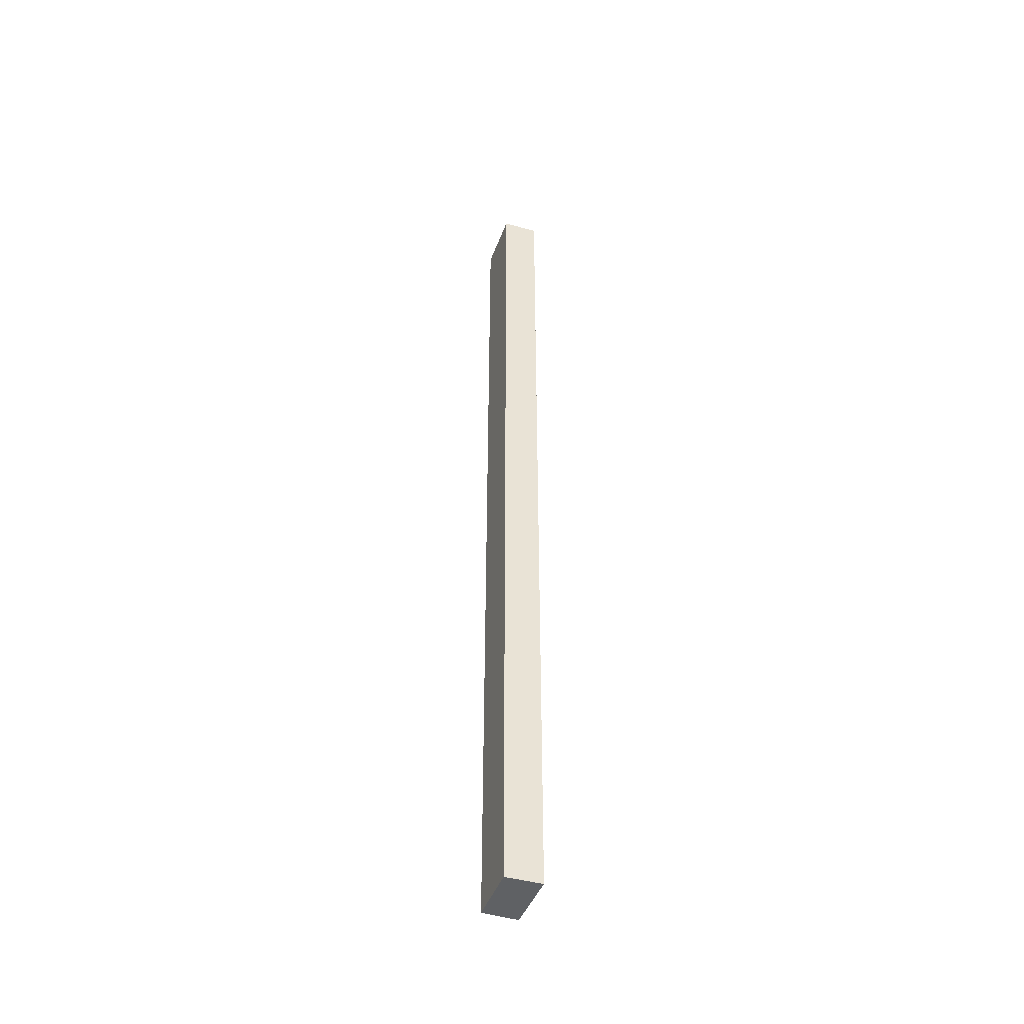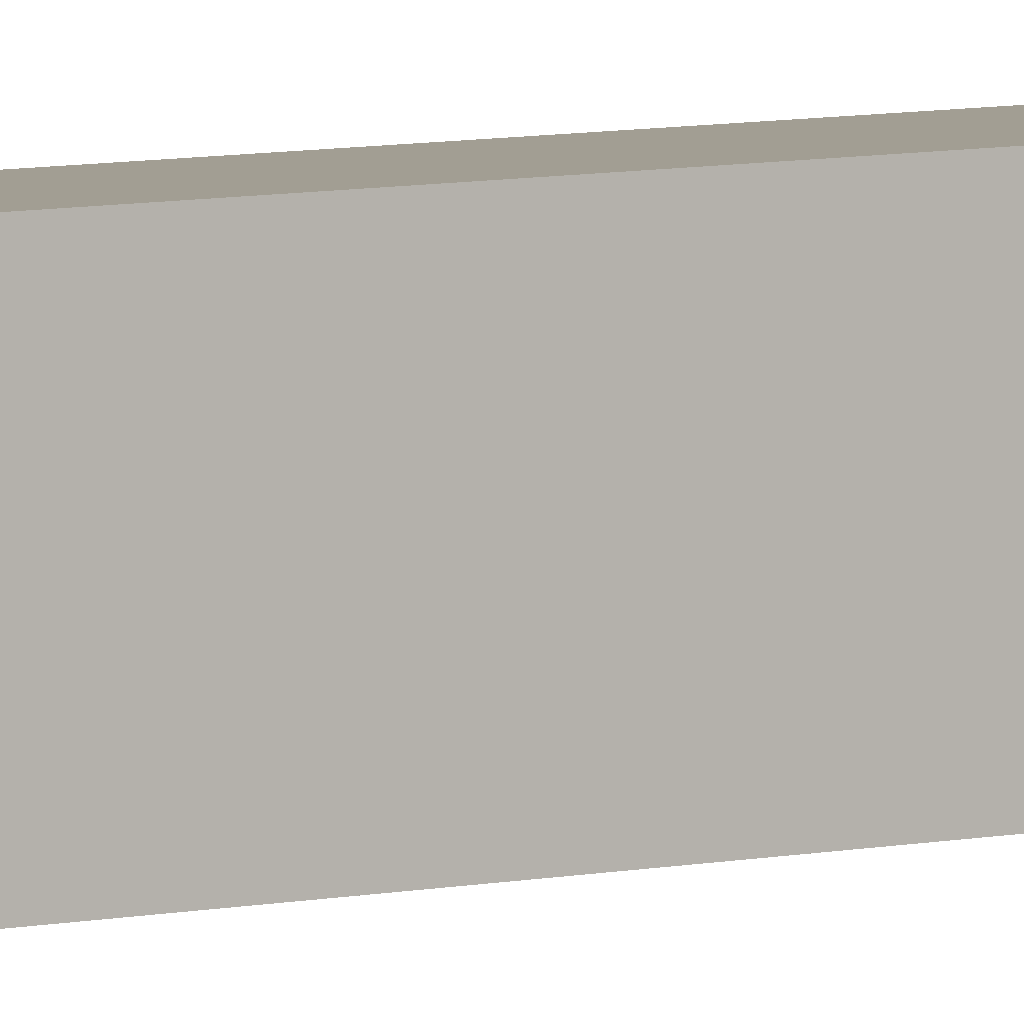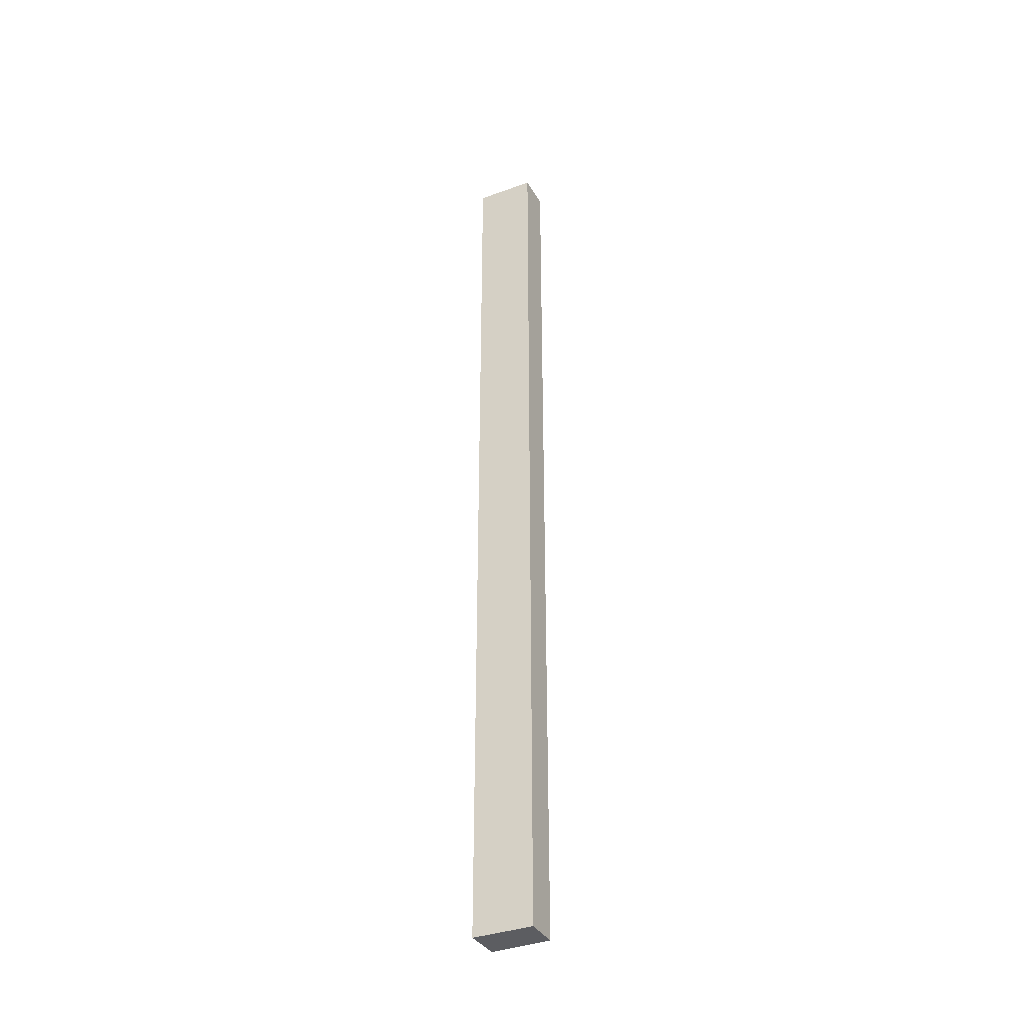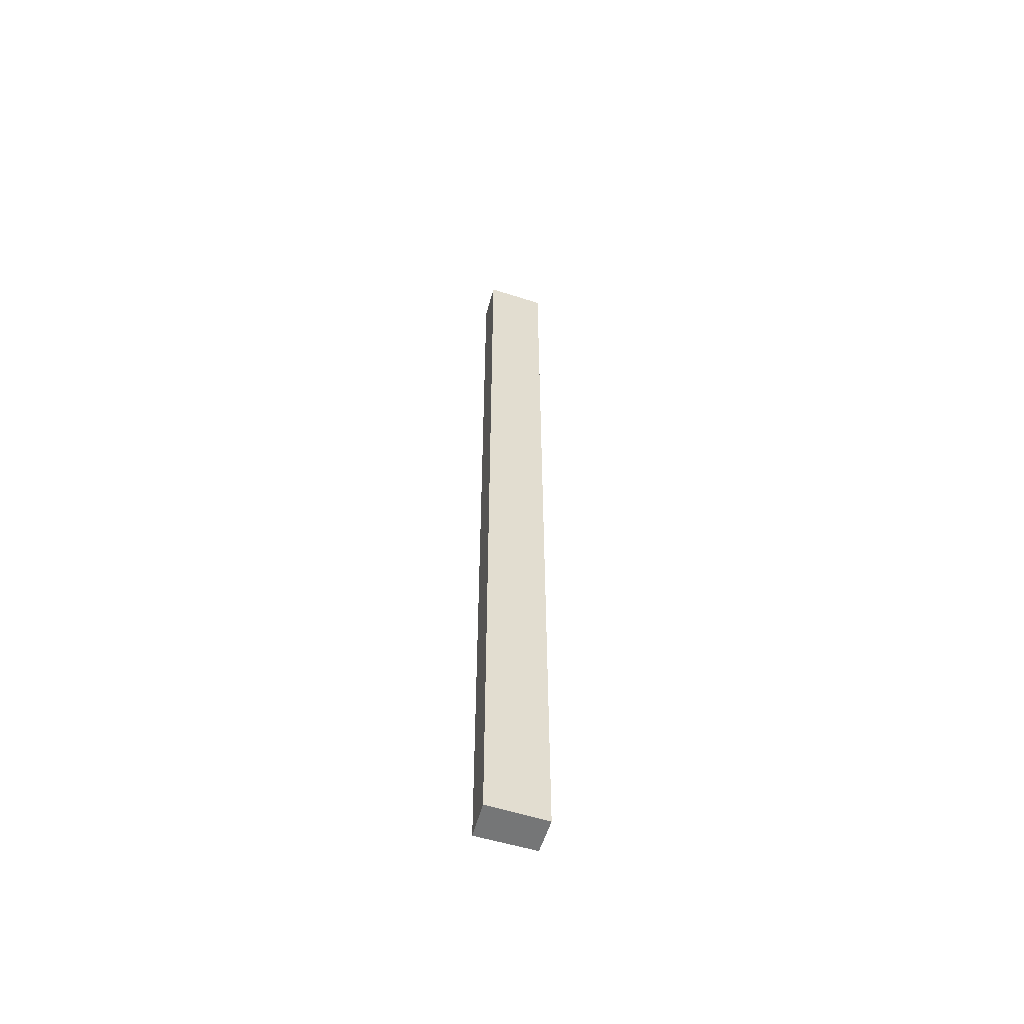
<metadata>
{"format":"obj","ext":"obj","renderer":"f3d","projection":"perspective","resolution":1024,"background":"white","views":[{"elev":-45.7,"azim":-17.4,"up":"+Y"},{"elev":5.1,"azim":-131.4,"up":"+Z"},{"elev":-37.0,"azim":118.7,"up":"+Y"},{"elev":-56.7,"azim":75.0,"up":"+Y"}]}
</metadata>
<code>
v  0.026 9.976 0.609
v  0.364 9.976 -0.013
v  0 9.976 6.109e-16
v  0.403 9.976 0.609
v  0.364 7.96e-19 -0.013
v  0 0 0
v  0.026 -3.729e-17 0.609
v  0.403 -3.729e-17 0.609
g defaultobject
f 1 2 3
f 2 1 4
f 5 3 2
f 3 5 6
f 6 1 3
f 1 6 7
f 7 4 1
f 4 7 8
f 8 2 4
f 2 8 5
f 5 7 6
f 7 5 8

</code>
